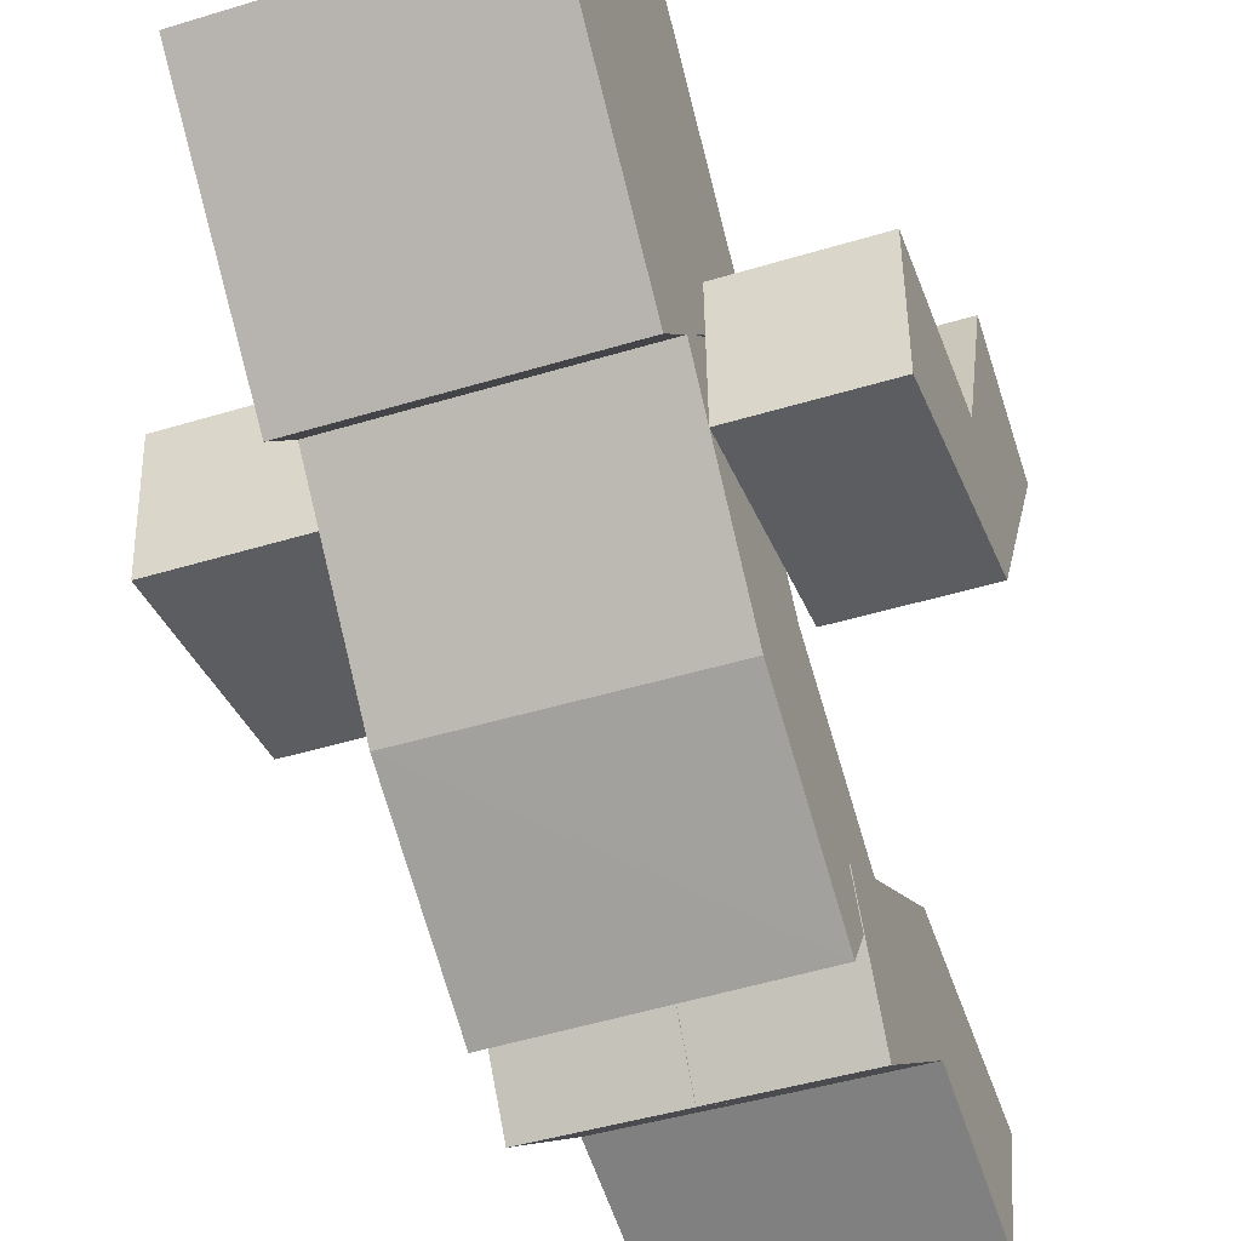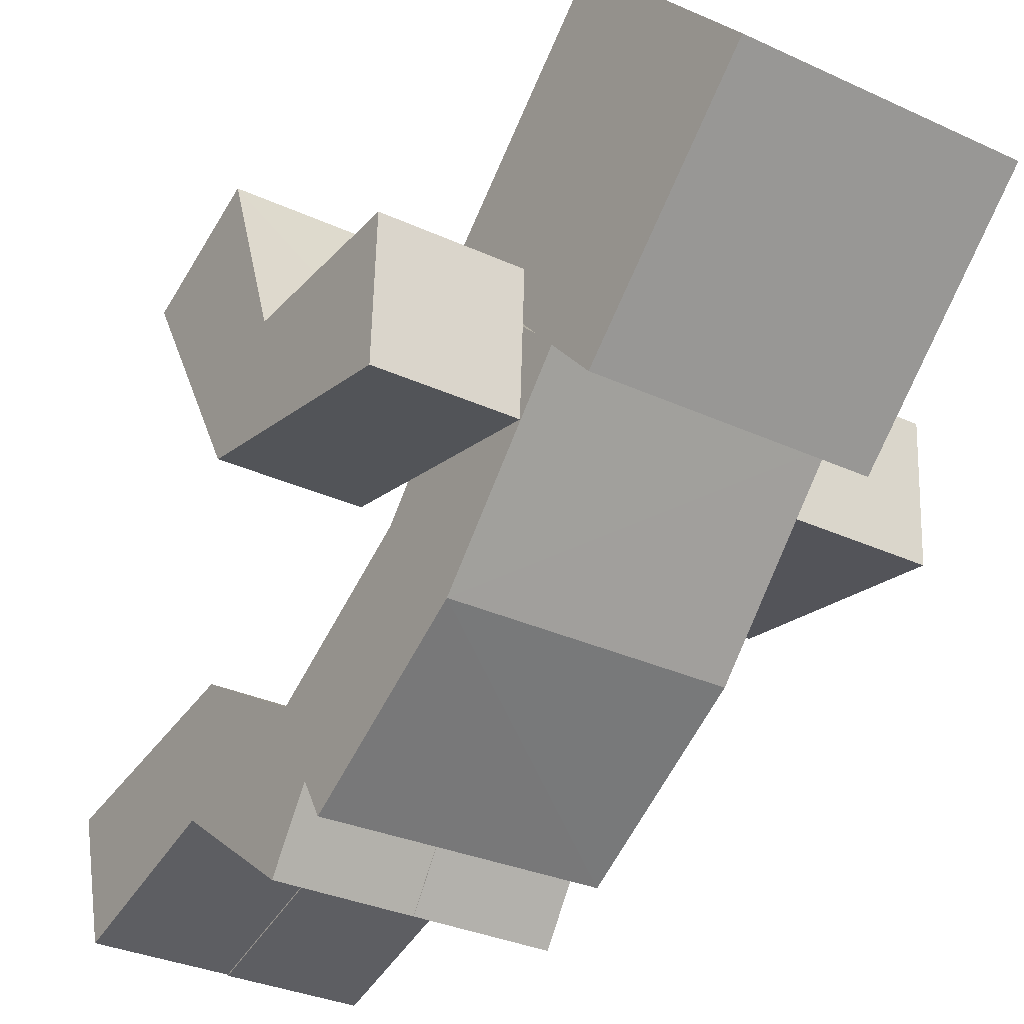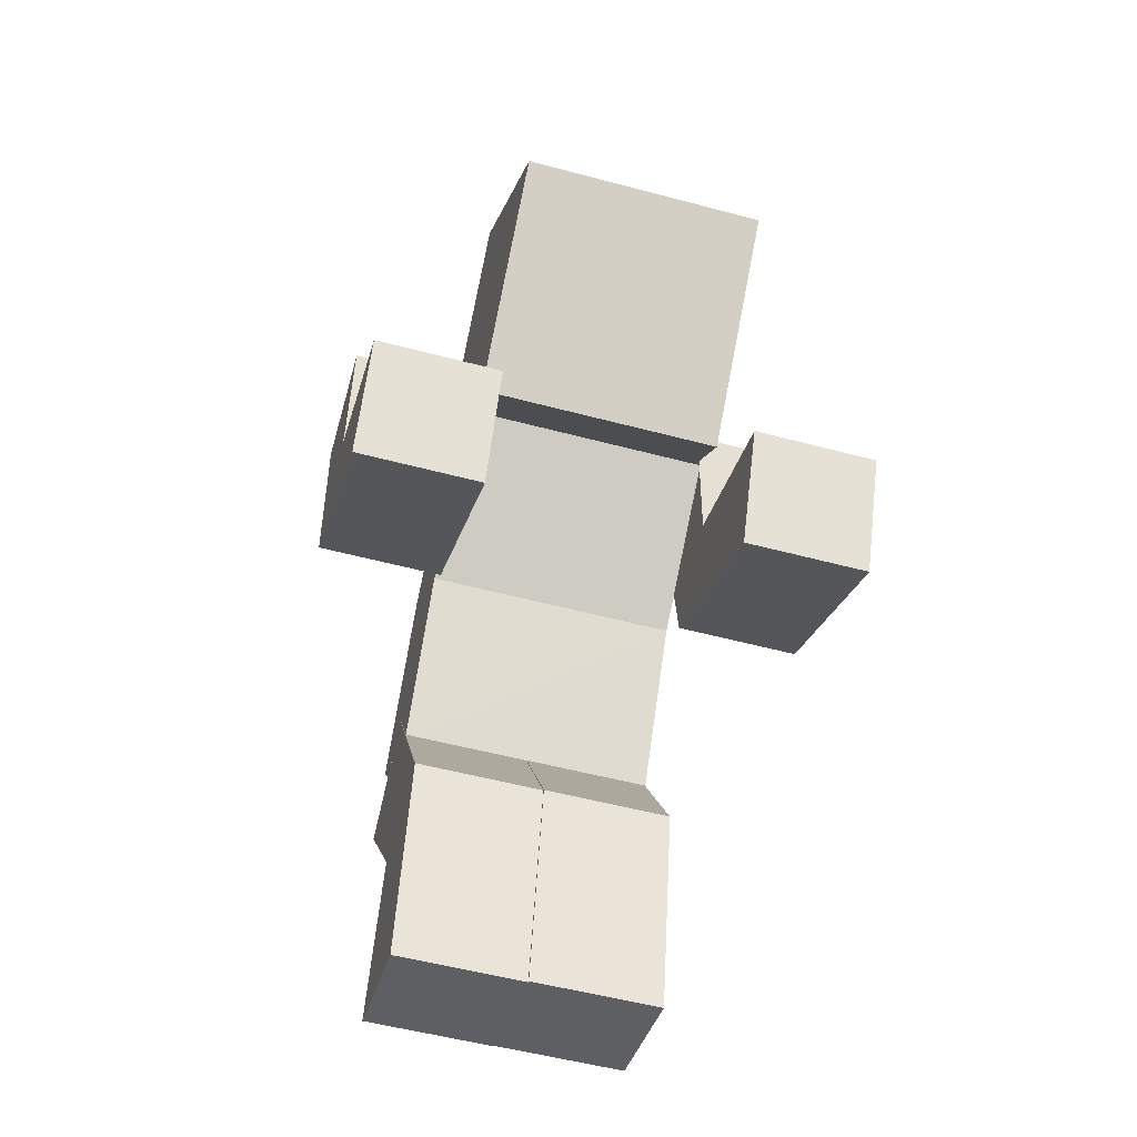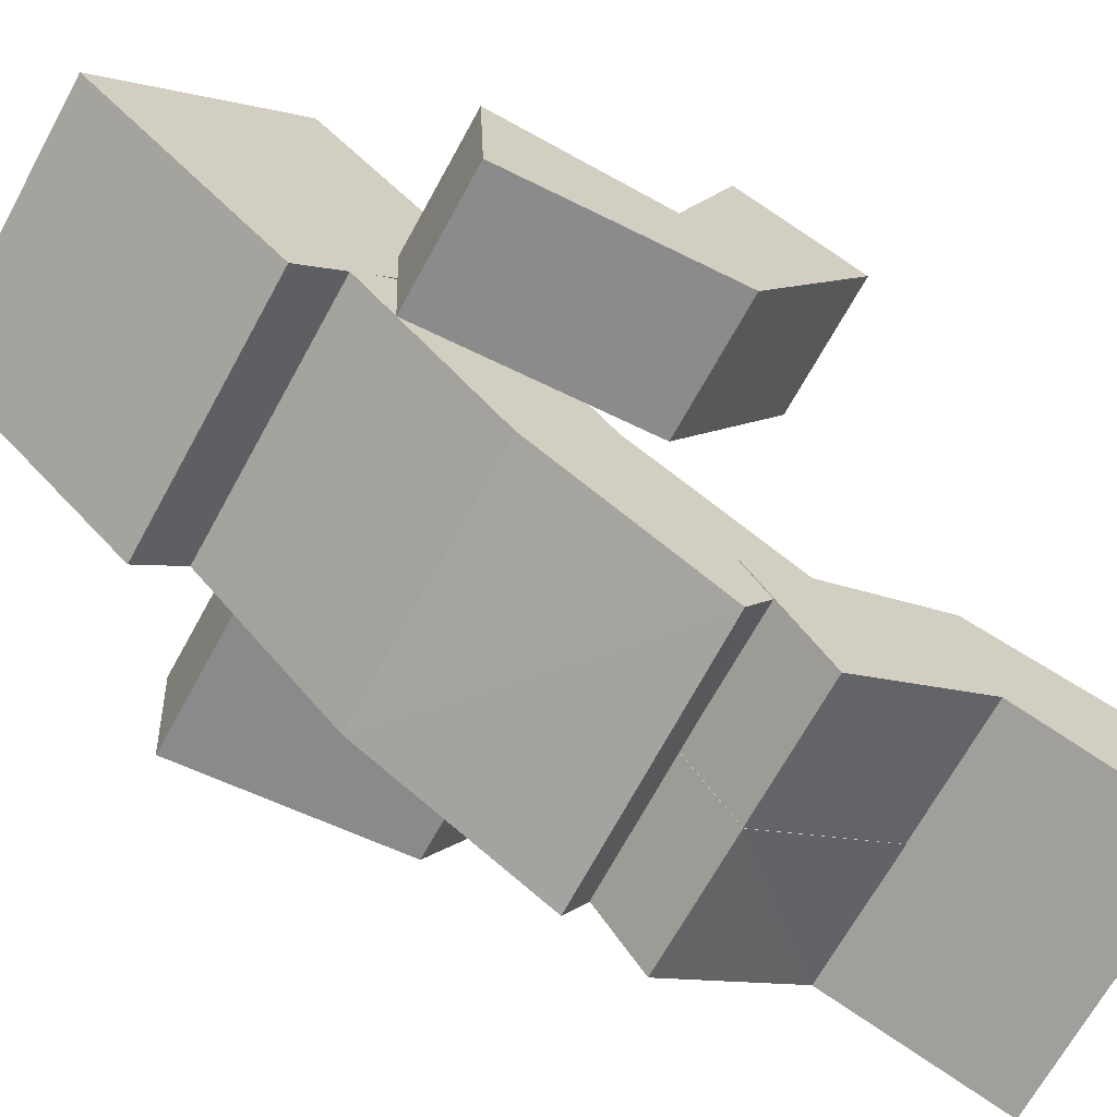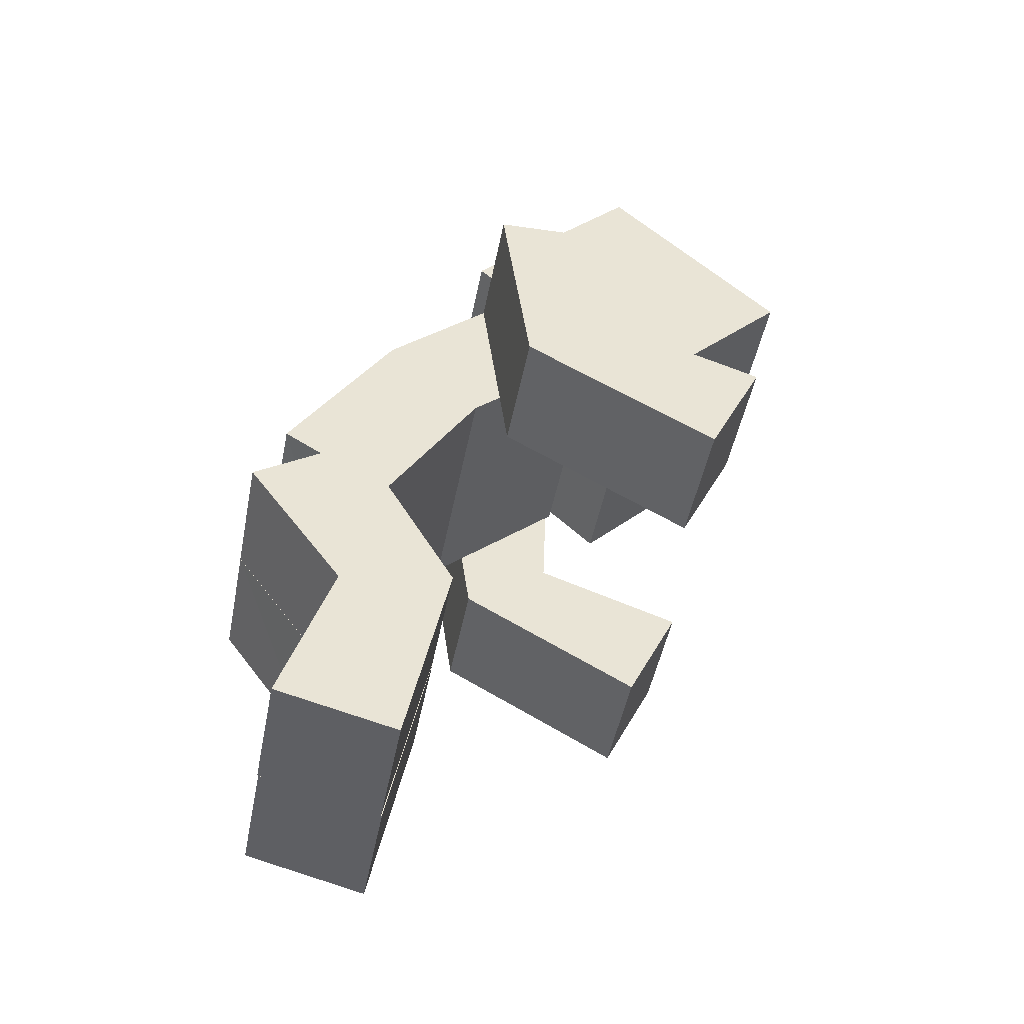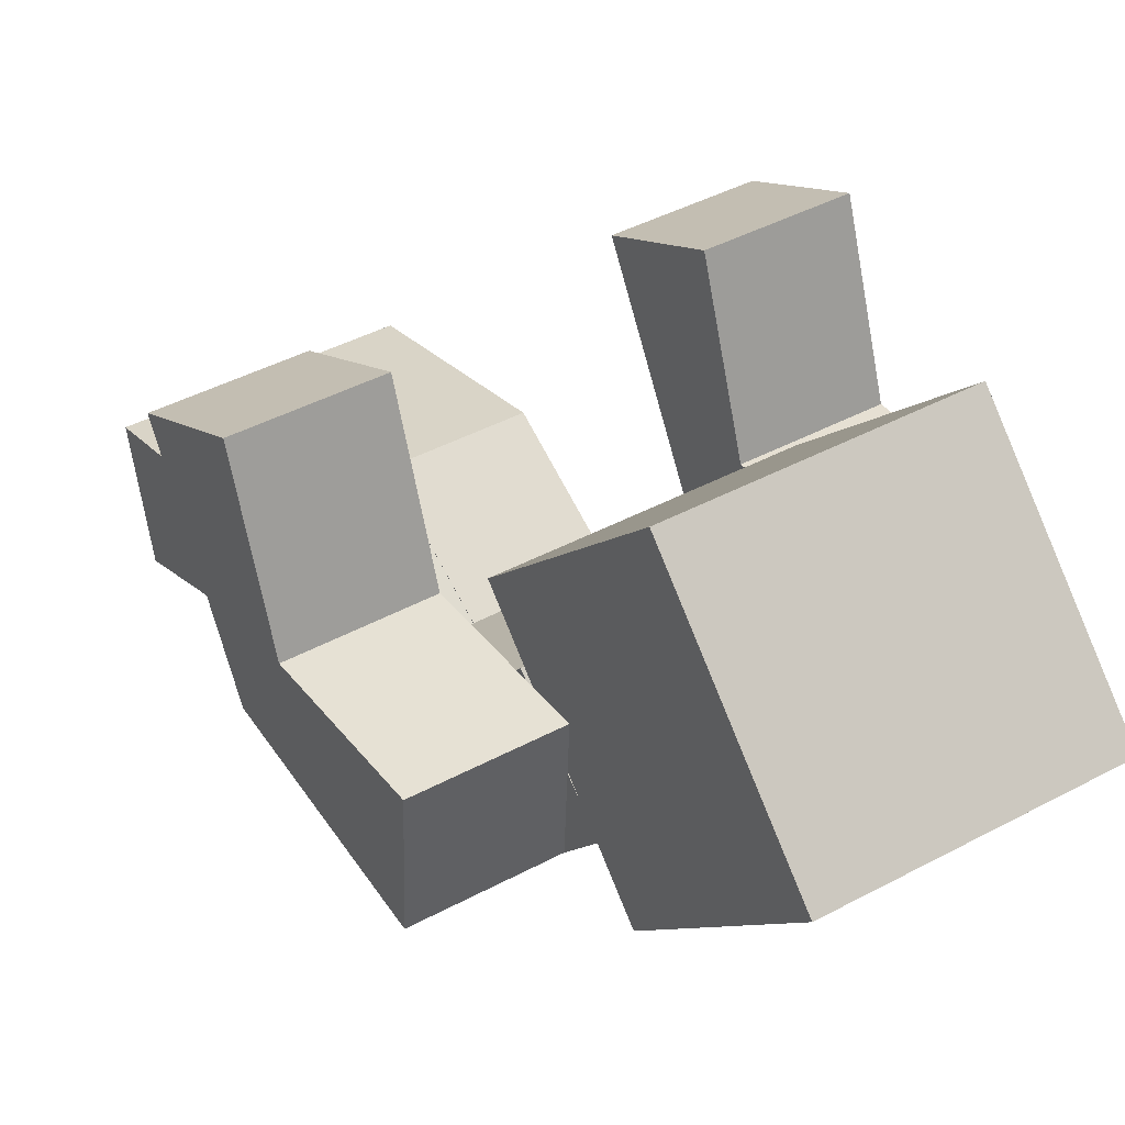
<metadata>
{"format":"obj","ext":"obj","renderer":"f3d","projection":"perspective","resolution":1024,"background":"white","views":[{"elev":-43.8,"azim":-160.1,"up":"+Z"},{"elev":-30.1,"azim":145.5,"up":"+Z"},{"elev":-54.1,"azim":-15.8,"up":"+Y"},{"elev":-67.0,"azim":-118.5,"up":"+Z"},{"elev":-47.3,"azim":-100.8,"up":"+Y"},{"elev":41.2,"azim":146.6,"up":"+Z"}]}
</metadata>
<code>
v 0.4 2.366 0.5274
v 0.4 1.812 1.104
v -0.4 1.812 1.104
v -0.4 2.366 0.5274
v 0.4 2.943 1.082
v 0.4 2.389 1.659
v -0.4 2.389 1.659
v -0.4 2.943 1.082
v 0.4 1.266 -0.1286
v 0.4 1.069 0.2143
v -0.4 1.068 0.2171
v -0.4 1.278 -0.1234
v 0.4 2.232 0.6763
v 0.4 1.935 0.9446
v -0.4 1.935 0.9446
v -0.4 2.232 0.6758
v 0.8019 1.086 1.238
v 0.8019 1.446 1.412
v 0.4019 1.446 1.412
v 0.4019 1.086 1.238
v 0.8019 2.104 0.5366
v 0.8019 2.124 0.9361
v 0.4019 2.124 0.9361
v 0.4019 2.104 0.5366
v 0.3987 0.1335 -0.07231
v 0.3987 0.0365 0.3158
v -0.001337 0.0365 0.3158
v -0.001337 0.1335 -0.07231
v 0.3987 1.06 -0.2173
v 0.3987 1.28 0.1167
v -0.001337 1.28 0.1167
v -0.001337 1.06 -0.2173
v -0.002092 0.1339 -0.07533
v -0.002092 0.0357 0.3124
v -0.4021 0.0357 0.3124
v -0.4021 0.1339 -0.07533
v -0.002092 1.061 -0.2175
v -0.002092 1.28 0.1172
v -0.4021 1.28 0.1172
v -0.4021 1.061 -0.2175
v -0.4002 1.087 1.234
v -0.4002 1.447 1.407
v -0.8002 1.447 1.407
v -0.8002 1.087 1.234
v -0.4002 2.106 0.5375
v -0.4002 2.122 0.9372
v -0.8002 2.122 0.9372
v -0.8002 2.106 0.5375
v -0.001337 0.6345 0.09383
v -0.001337 0.699 0.4541
v 0.3987 0.699 0.4541
v 0.3987 0.6374 0.09309
v -0.002092 0.6373 0.09154
v -0.002092 0.6978 0.4528
v -0.4021 0.6978 0.4528
v -0.4021 0.6373 0.09154
v -0.4002 1.427 0.6271
v -0.4002 1.614 0.9139
v -0.8002 1.615 0.9136
v -0.8002 1.427 0.6271
v 0.8019 1.425 0.6325
v 0.8019 1.618 0.9176
v 0.4019 1.617 0.9186
v 0.4019 1.425 0.6332
v 0.4 1.809 0.2114
v 0.4 1.556 0.5158
v -0.4 1.556 0.5158
v -0.4 1.809 0.2113
f 2 4 1
f 5 7 6
f 5 2 1
f 6 3 2
f 7 4 3
f 5 4 8
f 10 12 9
f 13 15 14
f 18 20 17
f 24 22 21
f 53 34 33
f 34 55 35
f 35 56 36
f 53 40 37
f 26 28 25
f 29 31 30
f 52 30 51
f 30 50 51
f 31 49 50
f 25 49 52
f 34 36 33
f 37 39 38
f 53 38 54
f 54 39 55
f 39 56 55
f 33 56 53
f 41 43 44
f 48 46 45
f 45 58 57
f 46 59 58
f 59 48 60
f 57 44 60
f 52 32 29
f 13 66 65
f 14 67 66
f 67 16 68
f 65 12 68
f 21 62 61
f 62 23 63
f 63 24 64
f 17 64 61
f 57 48 45
f 59 44 43
f 58 43 42
f 41 58 42
f 61 24 21
f 63 20 19
f 18 63 19
f 17 62 18
f 65 16 13
f 67 12 11
f 66 11 10
f 9 66 10
f 27 49 28
f 26 50 27
f 52 26 25
f 2 3 4
f 5 8 7
f 5 6 2
f 6 7 3
f 7 8 4
f 5 1 4
f 10 11 12
f 13 16 15
f 18 19 20
f 24 23 22
f 53 54 34
f 34 54 55
f 35 55 56
f 53 56 40
f 26 27 28
f 29 32 31
f 52 29 30
f 30 31 50
f 31 32 49
f 25 28 49
f 34 35 36
f 37 40 39
f 53 37 38
f 54 38 39
f 39 40 56
f 33 36 56
f 41 42 43
f 48 47 46
f 45 46 58
f 46 47 59
f 59 47 48
f 57 41 44
f 52 49 32
f 13 14 66
f 14 15 67
f 67 15 16
f 65 9 12
f 21 22 62
f 62 22 23
f 63 23 24
f 17 20 64
f 57 60 48
f 59 60 44
f 58 59 43
f 41 57 58
f 61 64 24
f 63 64 20
f 18 62 63
f 17 61 62
f 65 68 16
f 67 68 12
f 66 67 11
f 9 65 66
f 27 50 49
f 26 51 50
f 52 51 26

</code>
